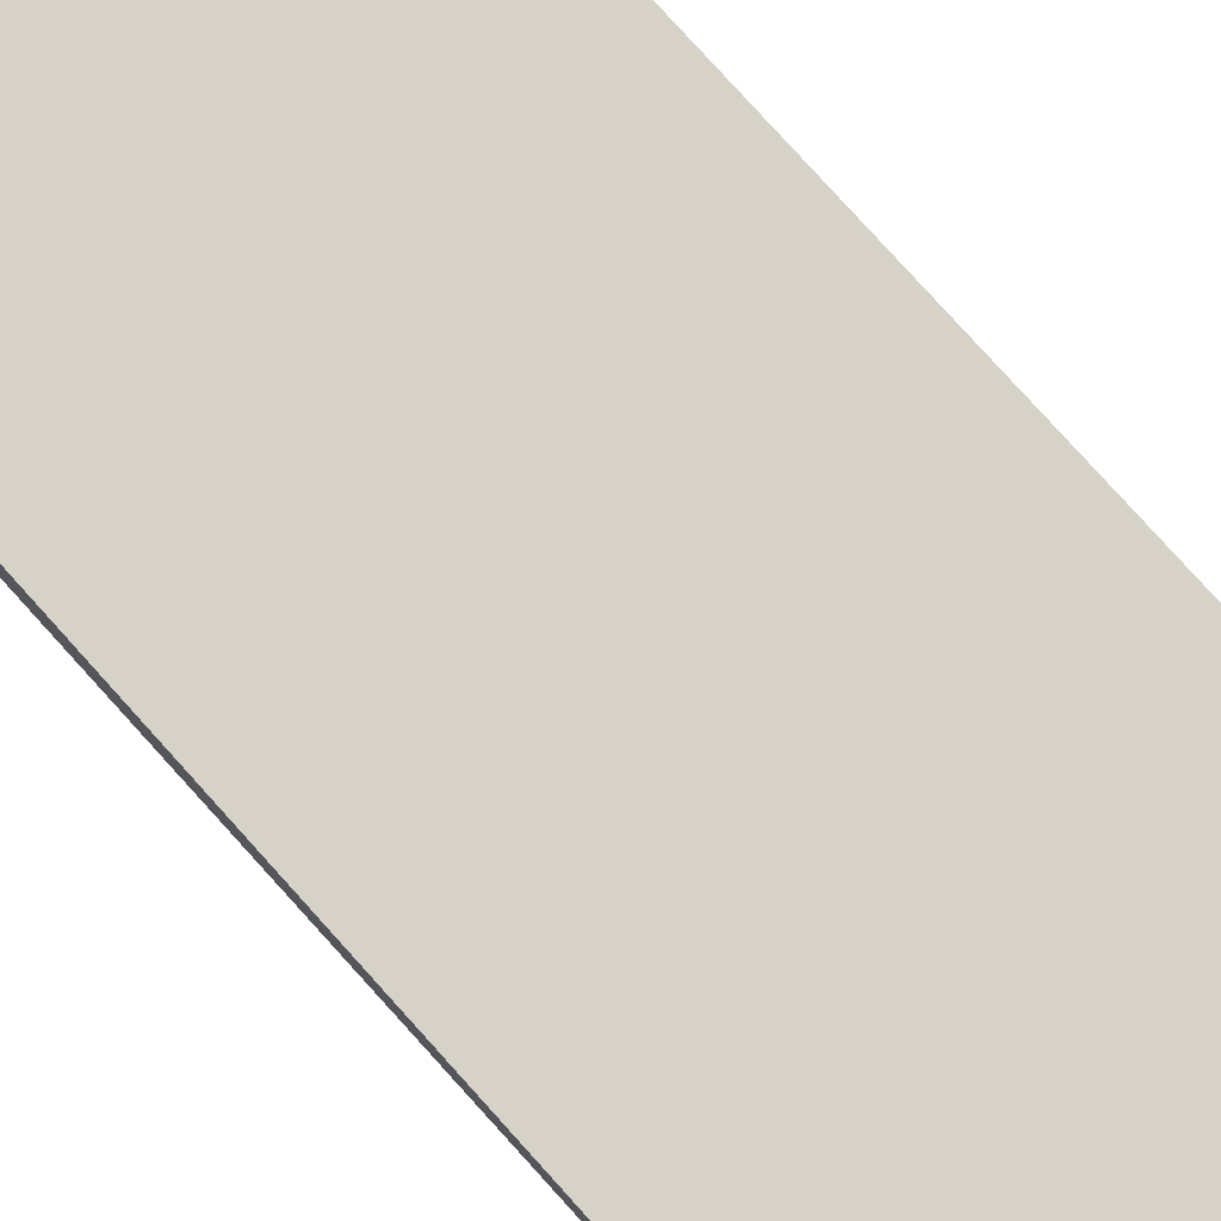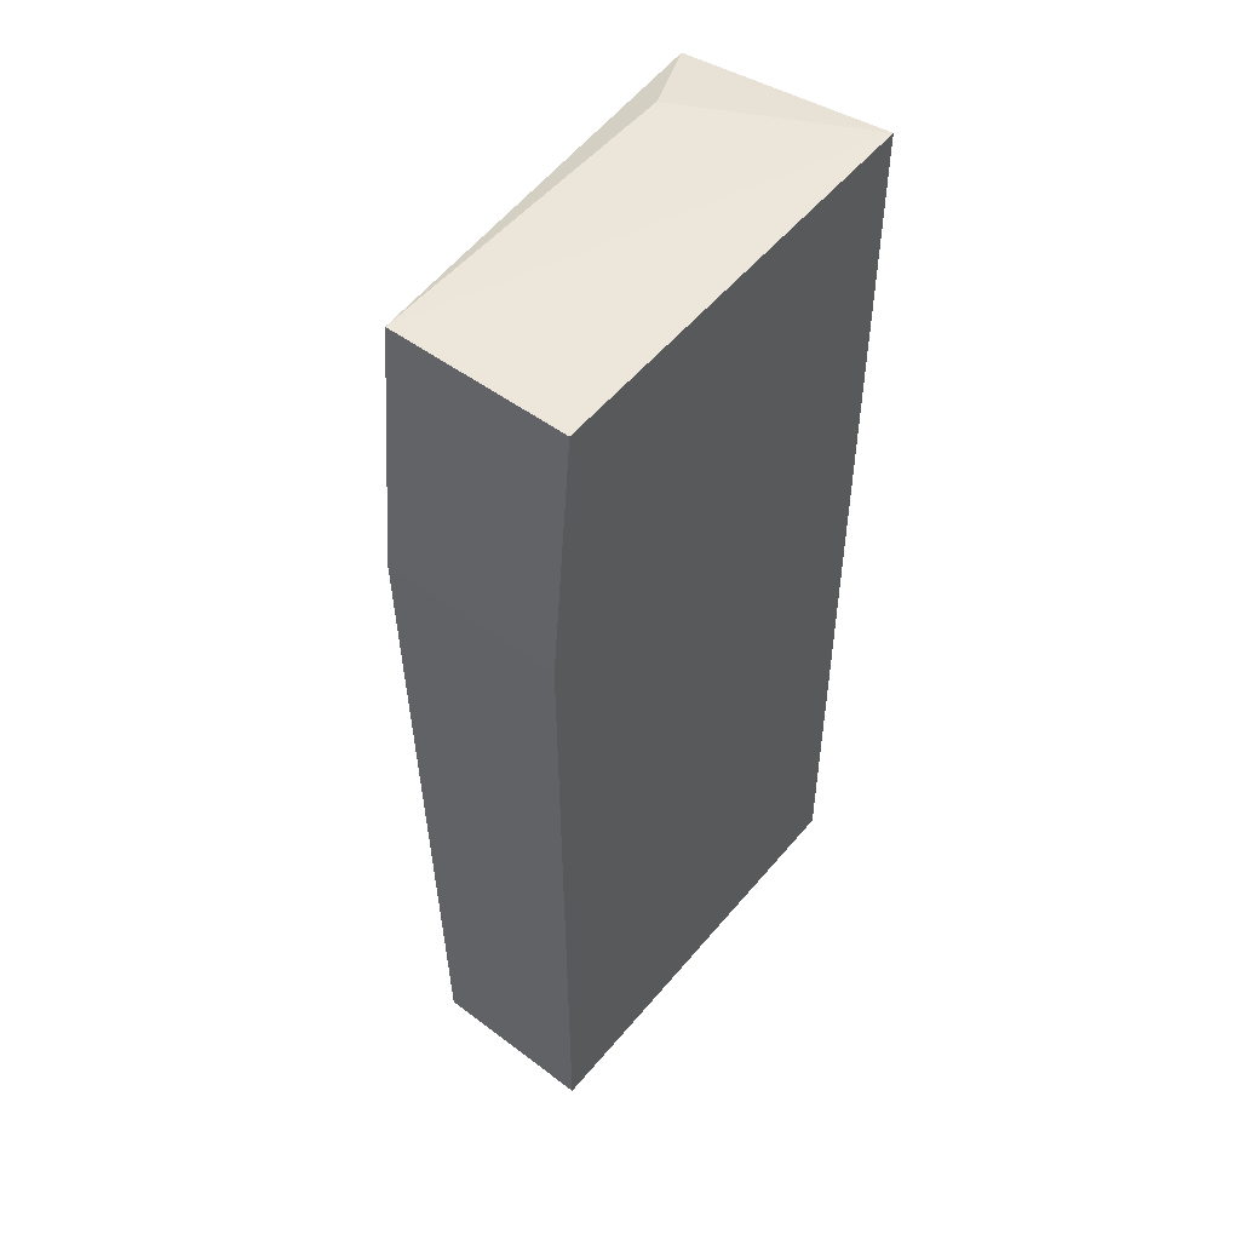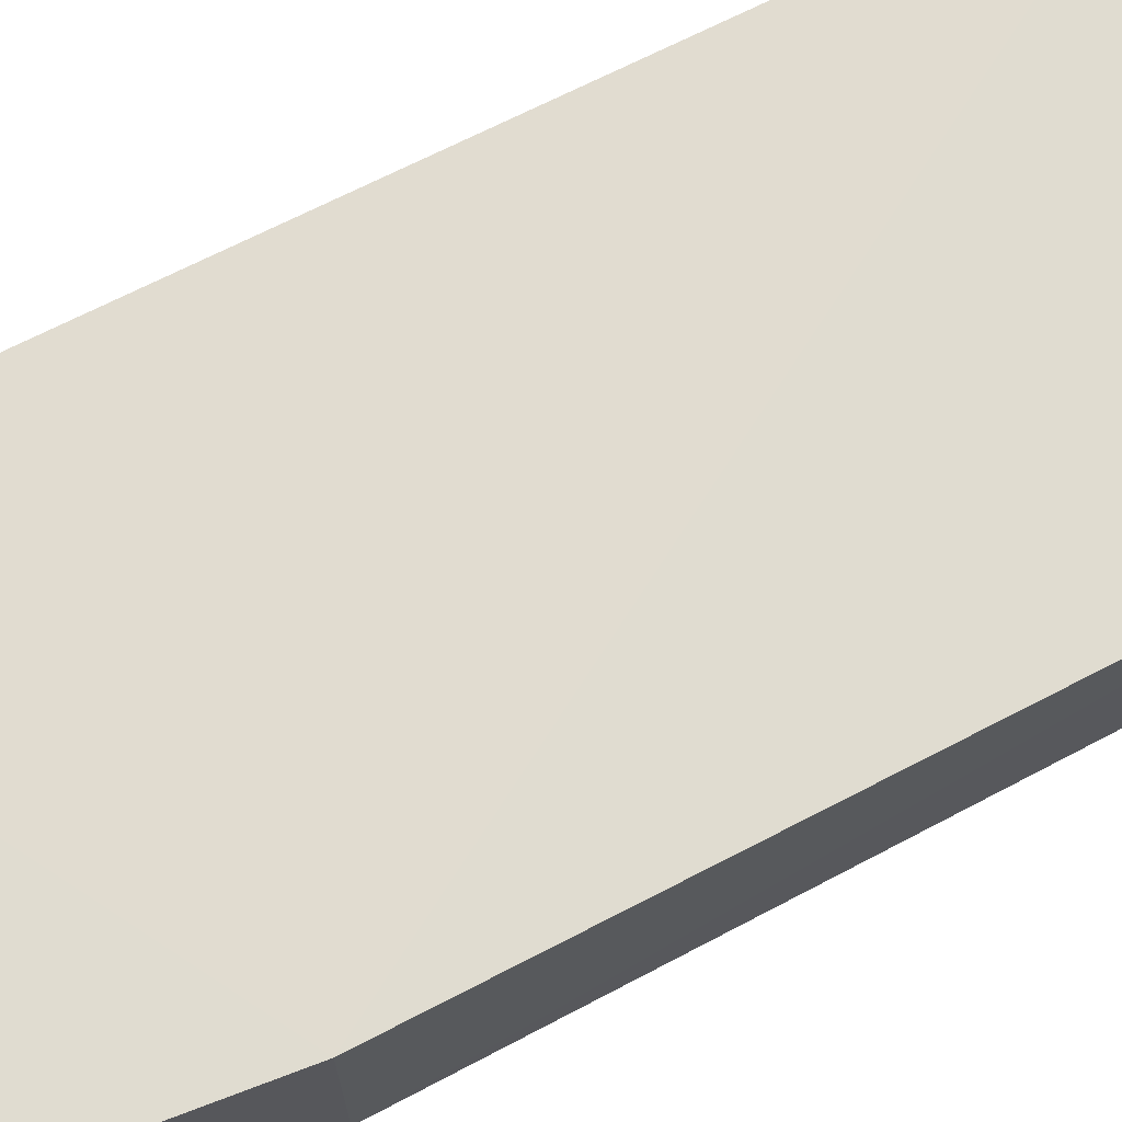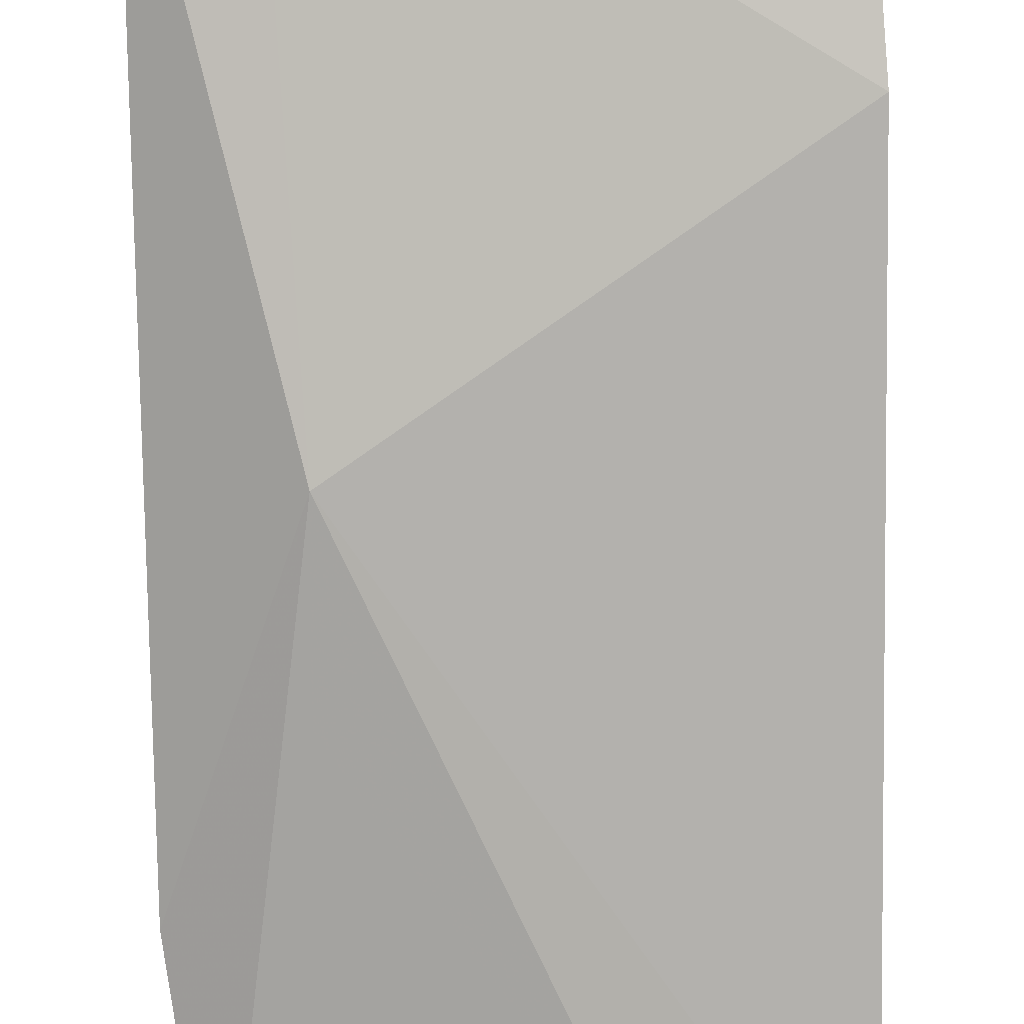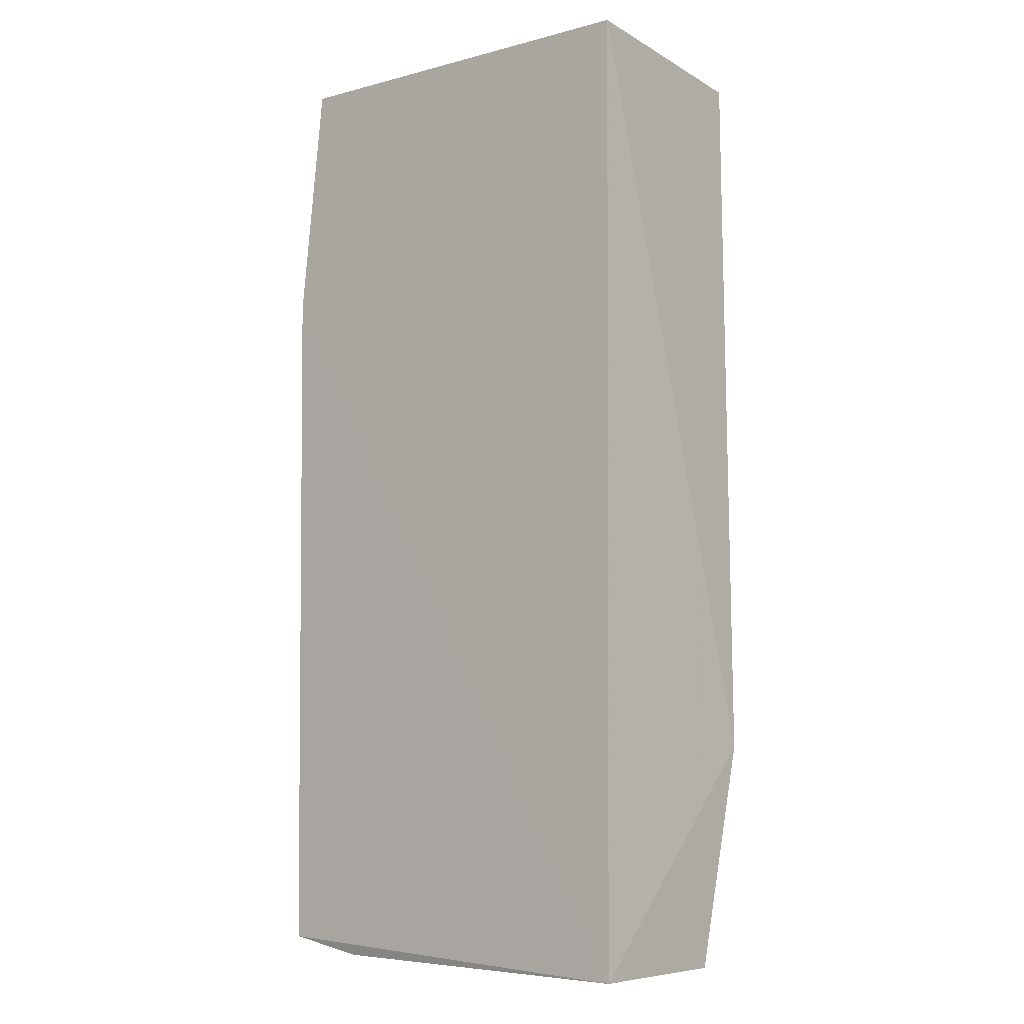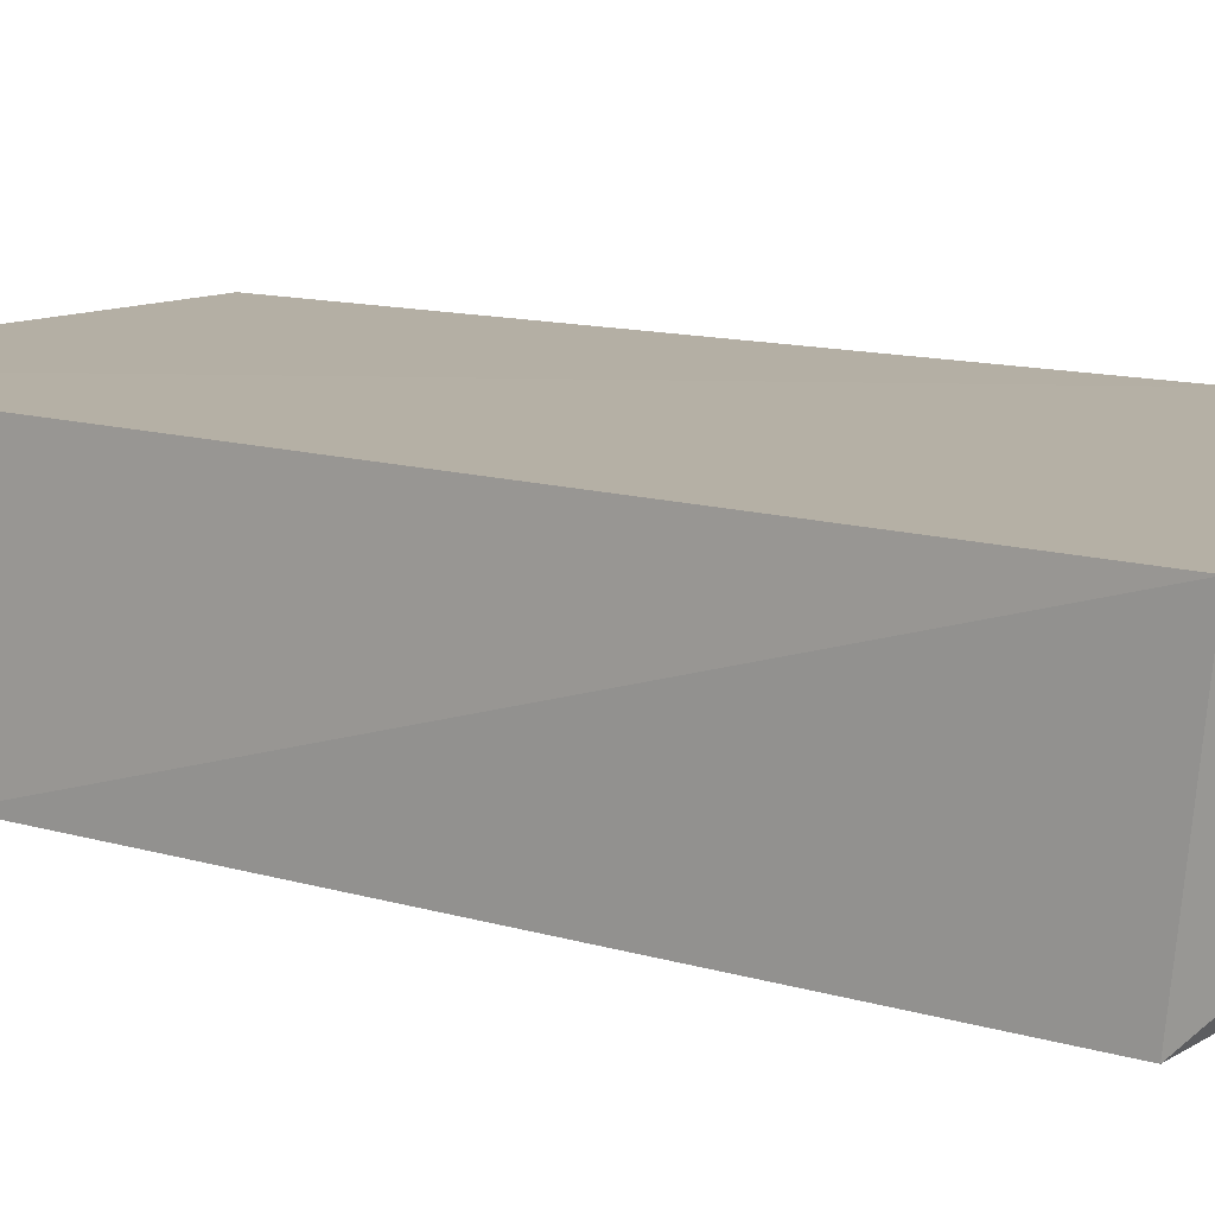
<metadata>
{"format":"obj","ext":"obj","renderer":"f3d","projection":"perspective","resolution":1024,"background":"white","views":[{"elev":78.7,"azim":-41.9,"up":"+Z"},{"elev":51.8,"azim":-51.4,"up":"+Y"},{"elev":70.0,"azim":-117.1,"up":"+Z"},{"elev":-79.0,"azim":1.5,"up":"+Z"},{"elev":-5.9,"azim":39.5,"up":"+Y"},{"elev":10.9,"azim":128.7,"up":"+Z"}]}
</metadata>
<code>
v 0.0008303 0.02129 0.05643
v 0.0006891 -0.03187 0.05658
v 0.001328 -0.01948 0.04502
v -0.02142 0.02128 0.04734
v -0.02292 0.007925 0.05688
v 0.0008175 0.01999 0.04504
v -0.02143 0.02128 0.05679
v -0.02258 -0.03113 0.04799
v -0.01717 -0.007357 0.04463
v -0.003572 0.021 0.04703
v 0.0008067 -0.03195 0.04758
v -0.02268 -0.03108 0.05684
v -0.02291 0.007934 0.0474
v -0.005776 0.01854 0.04497
v -0.01819 -0.03176 0.04773
v -0.01744 0.0006178 0.04524
v -0.01827 -0.03188 0.05656
f 1 2 3
f 5 2 1
f 6 1 3
f 7 5 1
f 7 1 4
f 9 6 3
f 10 6 4
f 10 4 1
f 10 1 6
f 11 3 2
f 12 2 5
f 13 9 8
f 13 4 9
f 13 7 4
f 13 5 7
f 13 12 5
f 13 8 12
f 14 4 6
f 14 6 9
f 15 9 3
f 15 8 9
f 15 3 11
f 16 14 9
f 16 9 4
f 16 4 14
f 17 12 8
f 17 8 15
f 17 2 12
f 17 15 11
f 17 11 2

</code>
